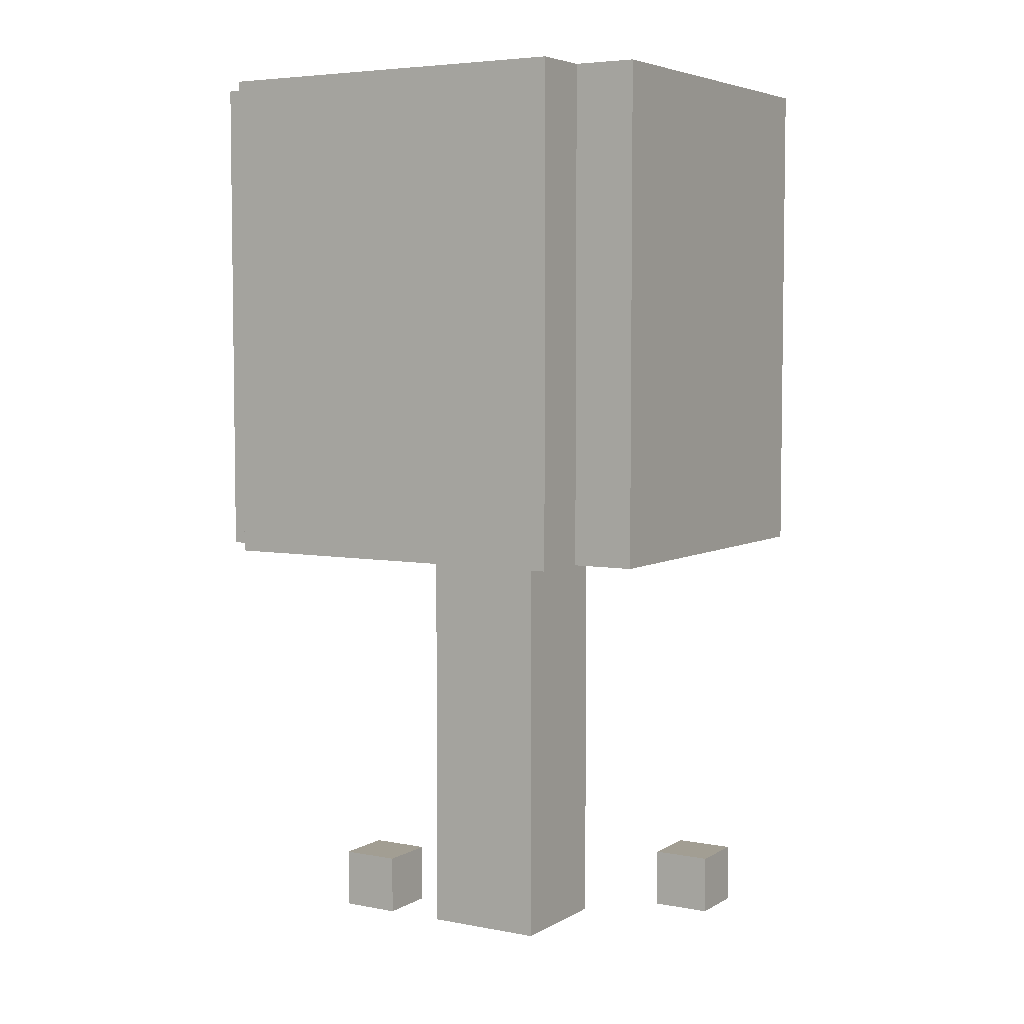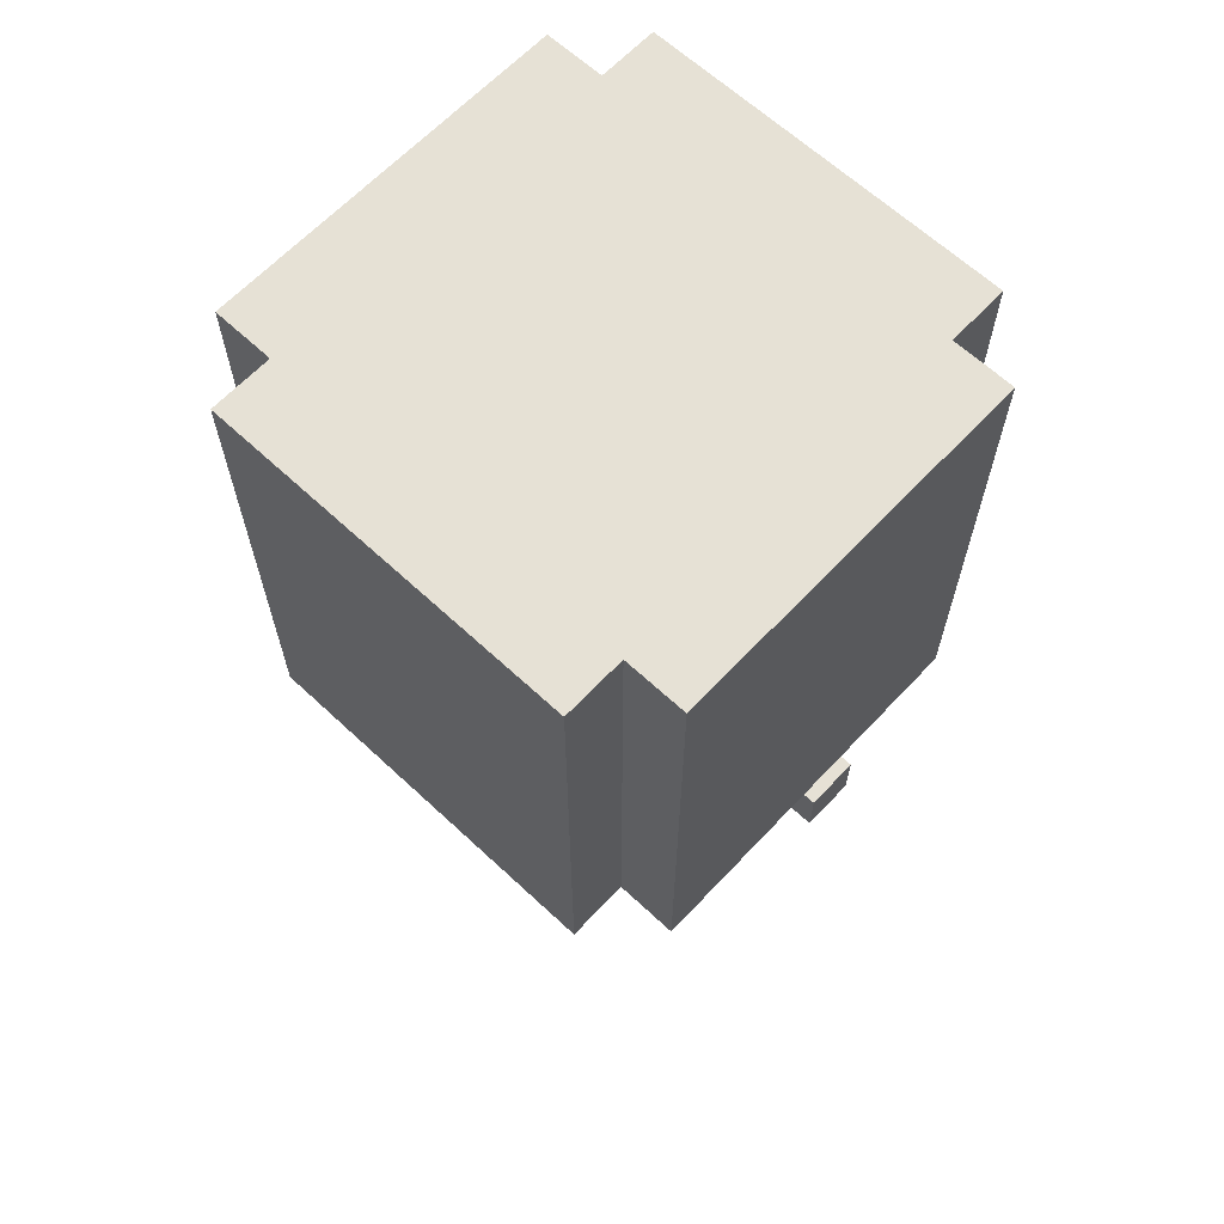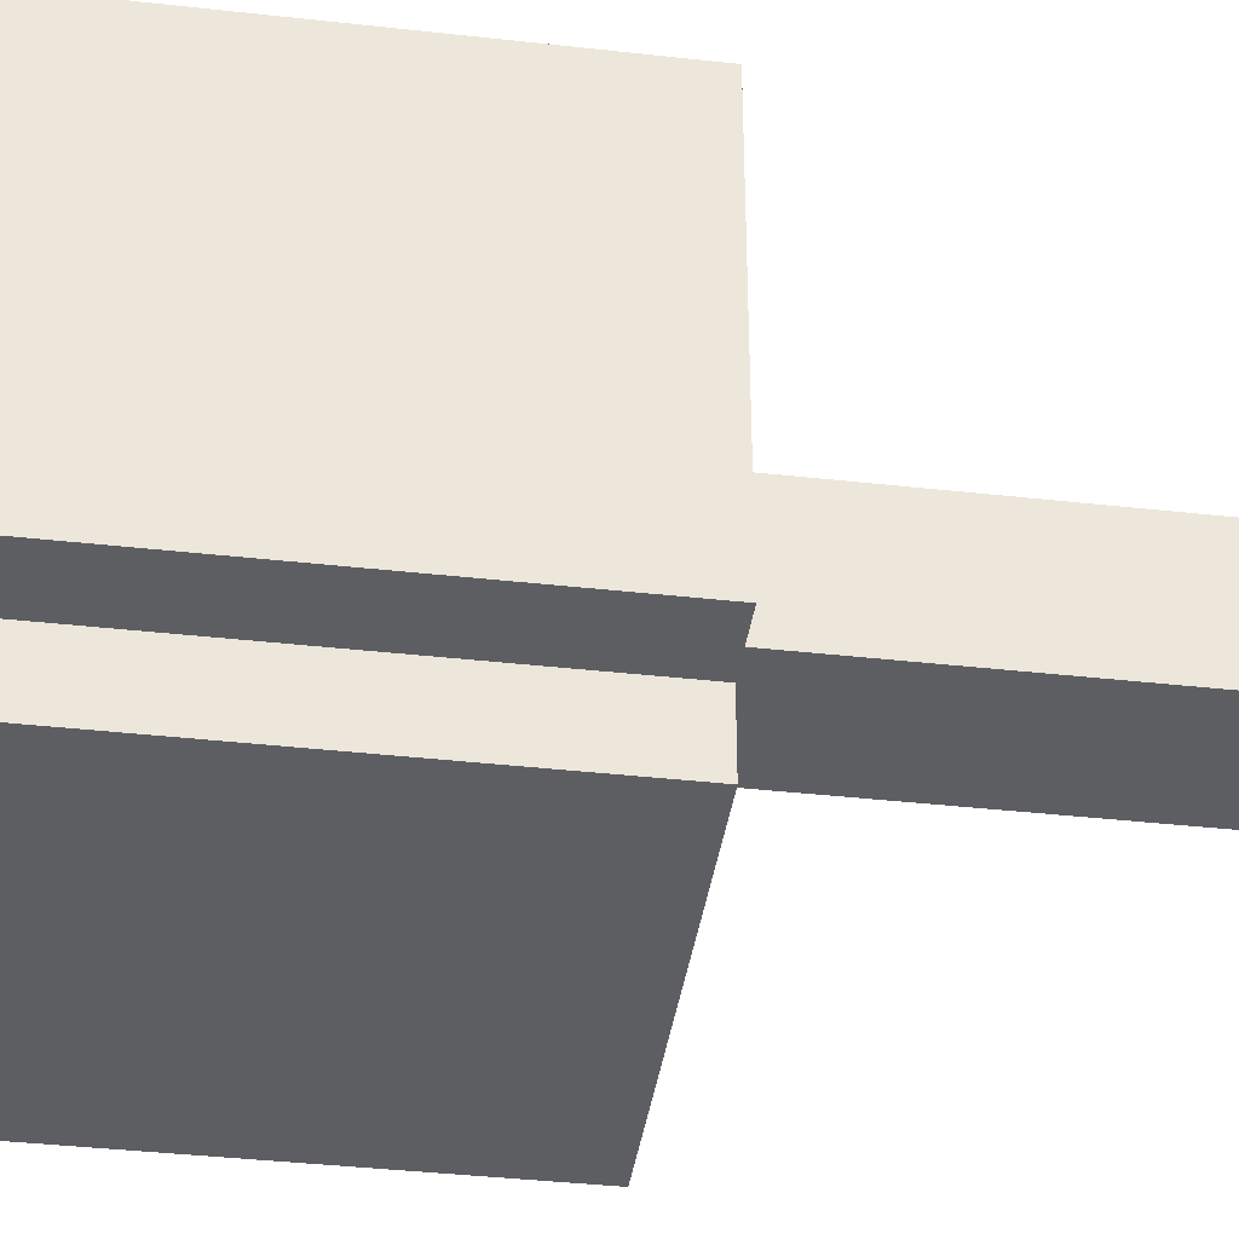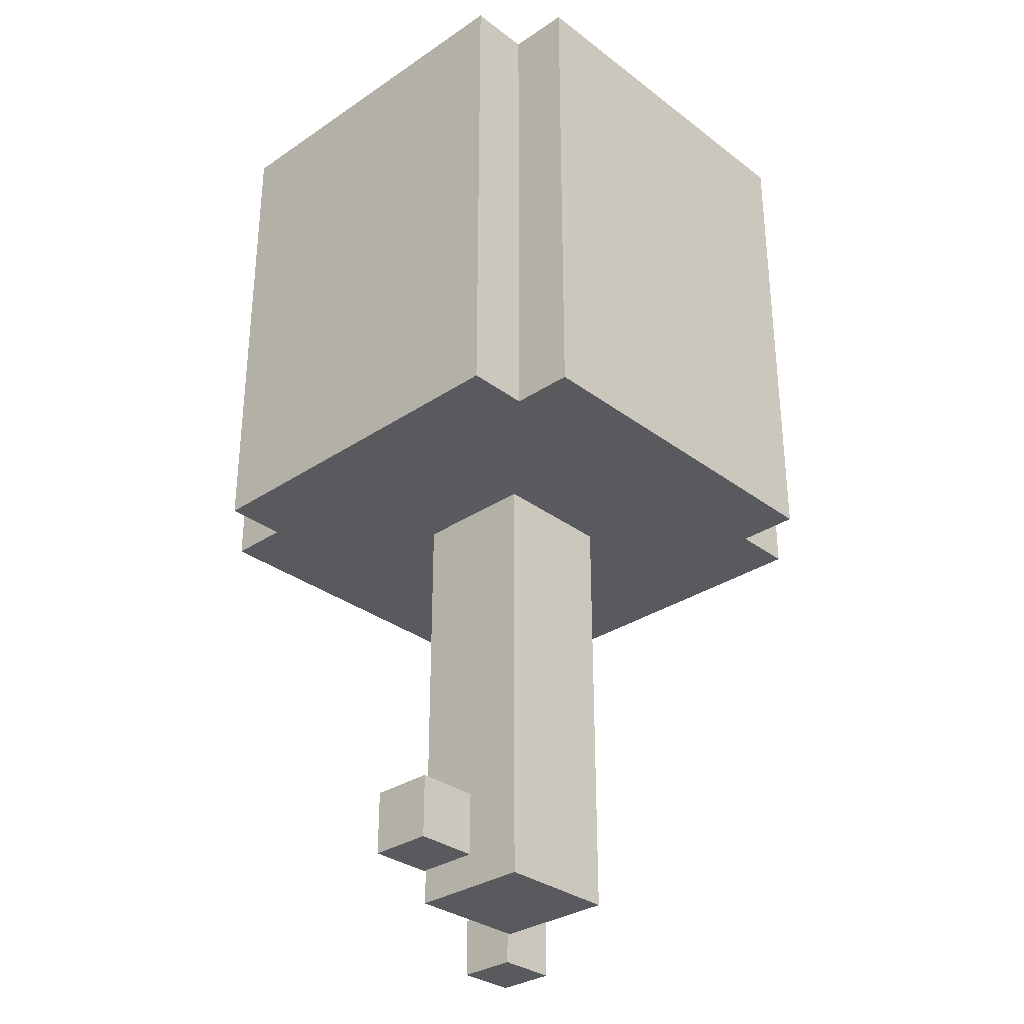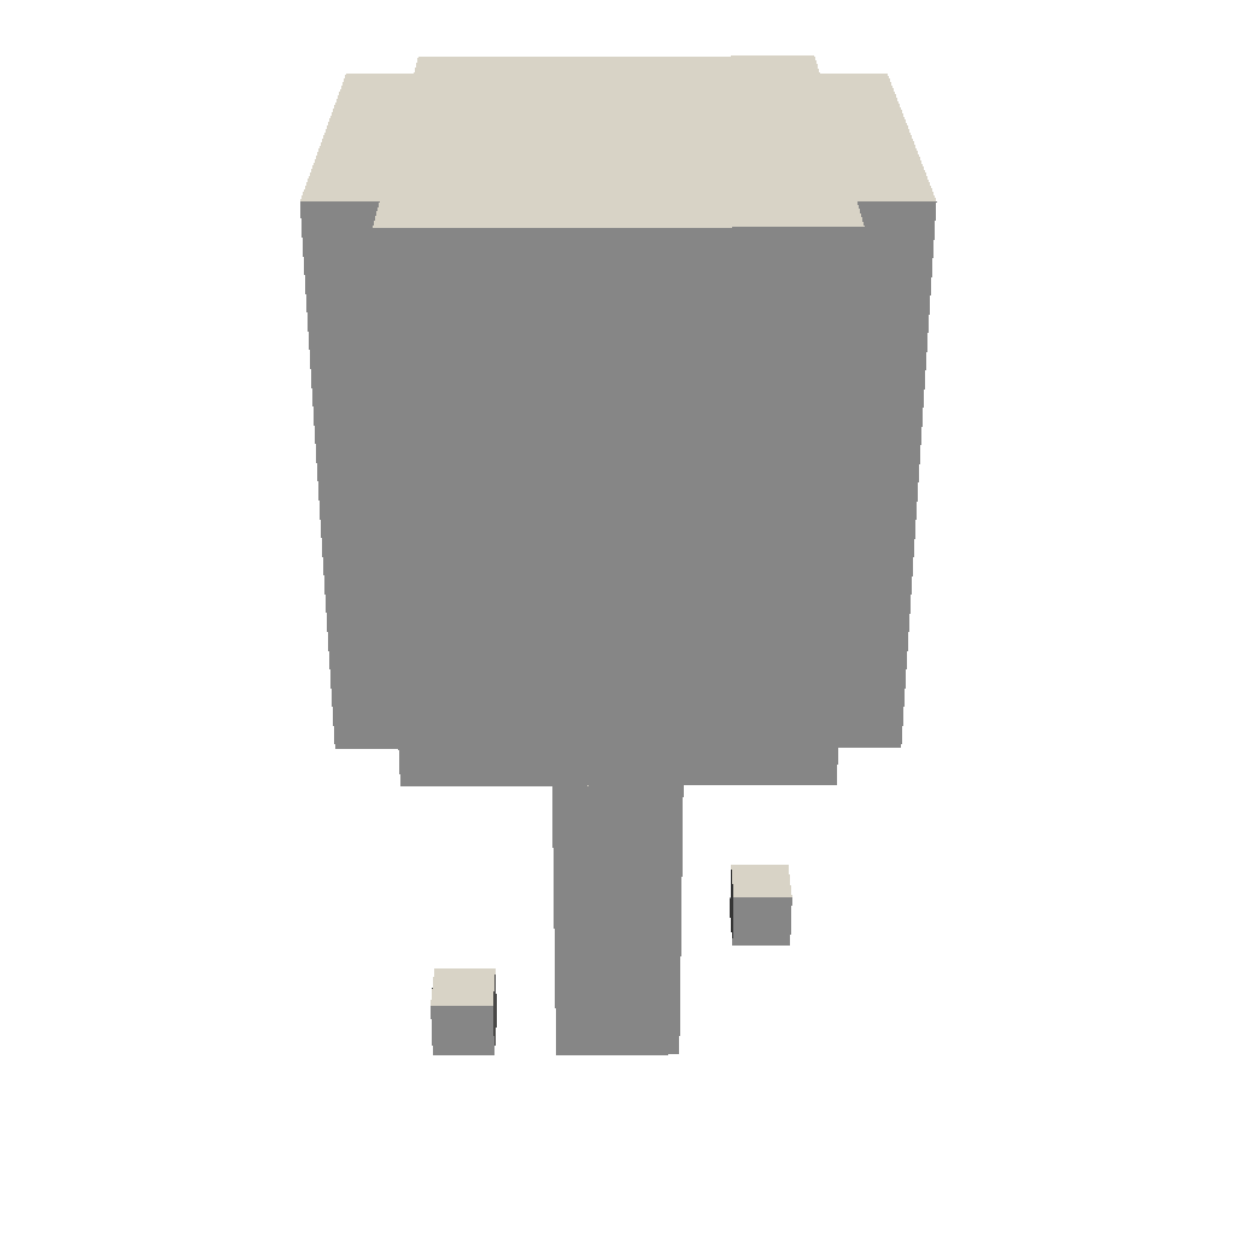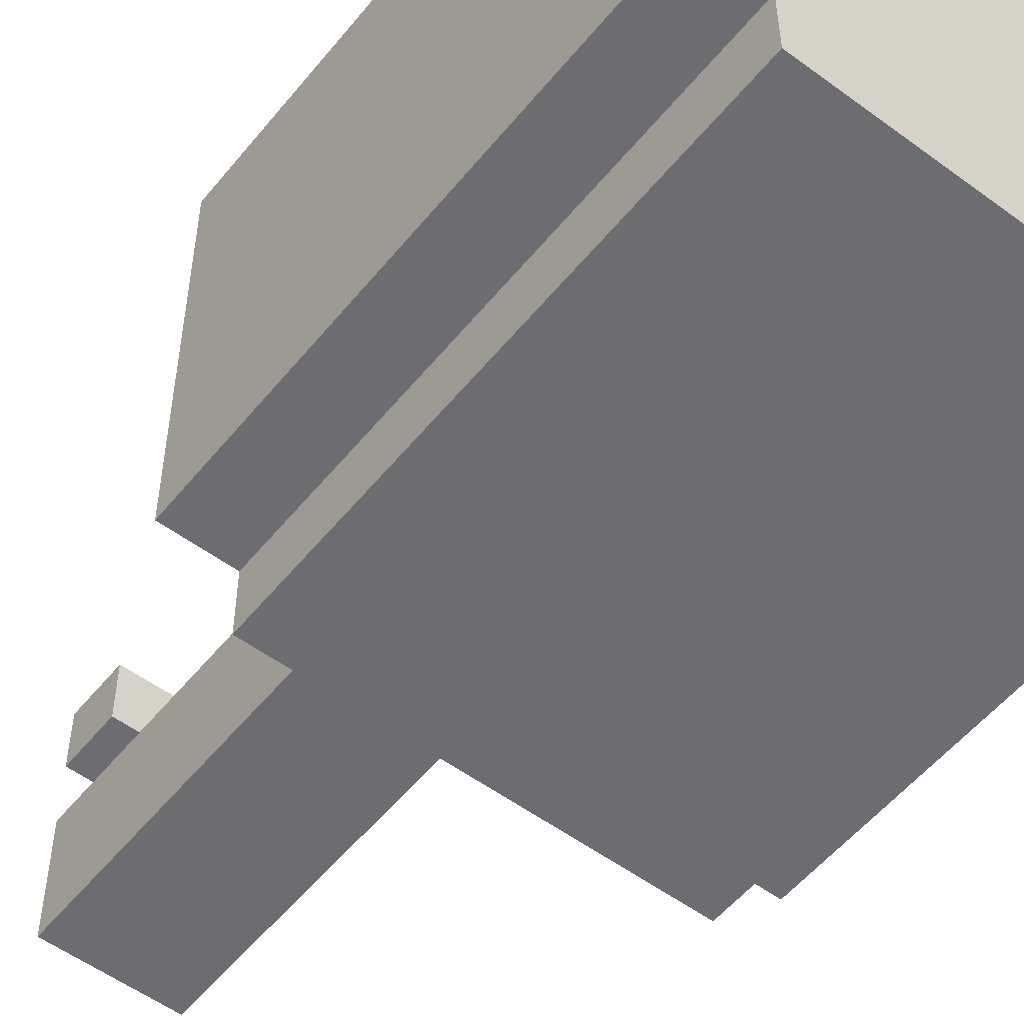
<metadata>
{"format":"obj","ext":"obj","renderer":"f3d","projection":"perspective","resolution":1024,"background":"white","views":[{"elev":5.1,"azim":121.0,"up":"+Y"},{"elev":64.2,"azim":133.2,"up":"+Y"},{"elev":-39.1,"azim":-98.0,"up":"+Z"},{"elev":-31.7,"azim":43.4,"up":"+Y"},{"elev":27.9,"azim":89.8,"up":"+Y"},{"elev":-54.0,"azim":141.8,"up":"+Z"}]}
</metadata>
<code>
v -4 7 3
v -4 7 -3
v -4 8 -1
v -4 8 -2
v -4 9 -1
v -4 9 -2
v -4 12 2
v -4 12 1
v -4 13 2
v -4 13 1
v -4 15 3
v -4 15 -3
v -3 0 -2
v -3 0 -3
v -3 1 -2
v -3 1 -3
v -3 7 4
v -3 7 3
v -3 7 -3
v -3 7 -4
v -3 15 4
v -3 15 3
v -3 15 -3
v -3 15 -4
v -1 0 1
v -1 0 -1
v -1 7 1
v -1 7 -1
v 0 0 3
v 0 0 2
v 0 1 3
v 0 1 2
v -2 0 -2
v -2 0 -3
v -2 1 -2
v -2 1 -3
v 1 0 3
v 1 0 2
v 1 0 1
v 1 0 -1
v 1 1 3
v 1 1 2
v 1 7 1
v 1 7 -1
v 3 7 4
v 3 7 3
v 3 7 -3
v 3 7 -4
v 3 15 4
v 3 15 3
v 3 15 -3
v 3 15 -4
v 4 7 3
v 4 7 -3
v 4 10 2
v 4 10 1
v 4 11 2
v 4 11 1
v 4 13 -1
v 4 13 -2
v 4 14 -1
v 4 14 -2
v 4 15 3
v 4 15 -3
v -3 7 4
v -3 15 4
v -2 13 4
v -2 14 4
v -1 13 4
v -1 14 4
v 1 9 4
v 1 10 4
v 2 9 4
v 2 10 4
v 3 7 4
v 3 15 4
v -4 7 3
v -4 15 3
v -3 7 3
v -3 15 3
v 0 0 3
v 0 1 3
v 1 0 3
v 1 1 3
v 3 7 3
v 3 15 3
v 4 7 3
v 4 15 3
v -1 0 1
v -1 7 1
v 1 0 1
v 1 7 1
v -3 0 -2
v -3 1 -2
v -2 0 -2
v -2 1 -2
v 0 0 2
v 0 1 2
v 1 0 2
v 1 1 2
v -1 0 -1
v -1 7 -1
v 1 0 -1
v 1 7 -1
v -4 7 -3
v -4 15 -3
v -3 0 -3
v -3 1 -3
v -3 7 -3
v -3 15 -3
v -2 0 -3
v -2 1 -3
v 3 7 -3
v 3 15 -3
v 4 7 -3
v 4 15 -3
v -3 7 -4
v -3 15 -4
v -2 13 -4
v -2 14 -4
v -1 13 -4
v -1 14 -4
v 0 9 -4
v 0 10 -4
v 1 9 -4
v 1 10 -4
v 3 7 -4
v 3 15 -4
v 0 0 3
v 1 0 3
v 0 0 2
v 1 0 2
v -1 0 1
v 1 0 1
v -1 0 -1
v 1 0 -1
v -3 0 -2
v -2 0 -2
v -3 0 -3
v -2 0 -3
v -3 7 4
v 3 7 4
v -4 7 3
v -3 7 3
v 3 7 3
v 4 7 3
v -1 7 1
v 1 7 1
v -1 7 -1
v 1 7 -1
v -4 7 -3
v -3 7 -3
v 3 7 -3
v 4 7 -3
v -3 7 -4
v 3 7 -4
v 0 1 3
v 1 1 3
v 0 1 2
v 1 1 2
v -3 1 -2
v -2 1 -2
v -3 1 -3
v -2 1 -3
v -3 15 4
v 3 15 4
v -4 15 3
v -3 15 3
v 3 15 3
v 4 15 3
v -4 15 -3
v -3 15 -3
v 3 15 -3
v 4 15 -3
v -3 15 -4
v 3 15 -4
f 3 2 1
f 4 2 3
f 5 3 1
f 5 4 3
f 6 2 4
f 6 4 5
f 7 5 1
f 7 6 5
f 8 6 7
f 9 7 1
f 9 8 7
f 10 6 8
f 10 8 9
f 11 9 1
f 11 10 9
f 12 2 6
f 12 10 11
f 12 6 10
f 15 14 13
f 16 14 15
f 21 18 17
f 22 18 21
f 23 20 19
f 24 20 23
f 27 26 25
f 28 26 27
f 31 30 29
f 32 30 31
f 33 34 35
f 35 34 36
f 37 38 41
f 41 38 42
f 39 40 43
f 43 40 44
f 45 46 49
f 49 46 50
f 47 48 51
f 51 48 52
f 53 54 55
f 55 54 56
f 53 55 57
f 55 56 57
f 56 54 58
f 57 56 58
f 57 58 59
f 58 54 59
f 59 54 60
f 57 59 61
f 59 60 61
f 60 54 62
f 61 60 62
f 53 57 63
f 57 61 63
f 61 62 63
f 62 54 64
f 63 62 64
f 67 66 65
f 68 66 67
f 69 67 65
f 69 68 67
f 70 66 68
f 70 68 69
f 71 69 65
f 71 70 69
f 72 70 71
f 73 71 65
f 73 72 71
f 74 70 72
f 74 72 73
f 75 73 65
f 75 74 73
f 76 66 70
f 76 74 75
f 76 70 74
f 79 78 77
f 80 78 79
f 83 82 81
f 84 82 83
f 87 86 85
f 88 86 87
f 91 90 89
f 92 90 91
f 95 94 93
f 96 94 95
f 97 98 99
f 99 98 100
f 101 102 103
f 103 102 104
f 105 106 109
f 109 106 110
f 107 108 111
f 111 108 112
f 113 114 115
f 115 114 116
f 117 118 119
f 119 118 120
f 117 119 121
f 119 120 121
f 120 118 122
f 121 120 122
f 117 121 123
f 121 122 123
f 123 122 124
f 117 123 125
f 123 124 125
f 124 122 126
f 125 124 126
f 117 125 127
f 125 126 127
f 122 118 128
f 127 126 128
f 126 122 128
f 131 130 129
f 132 130 131
f 135 134 133
f 136 134 135
f 139 138 137
f 140 138 139
f 144 142 141
f 145 142 144
f 147 144 143
f 147 146 145
f 147 145 144
f 148 146 147
f 149 147 143
f 150 146 148
f 151 149 143
f 151 150 149
f 152 150 151
f 153 146 150
f 153 150 152
f 154 146 153
f 155 153 152
f 156 153 155
f 157 158 159
f 159 158 160
f 161 162 163
f 163 162 164
f 165 166 168
f 168 166 169
f 167 168 171
f 169 170 171
f 168 169 171
f 171 170 172
f 172 170 173
f 173 170 174
f 172 173 175
f 175 173 176

</code>
